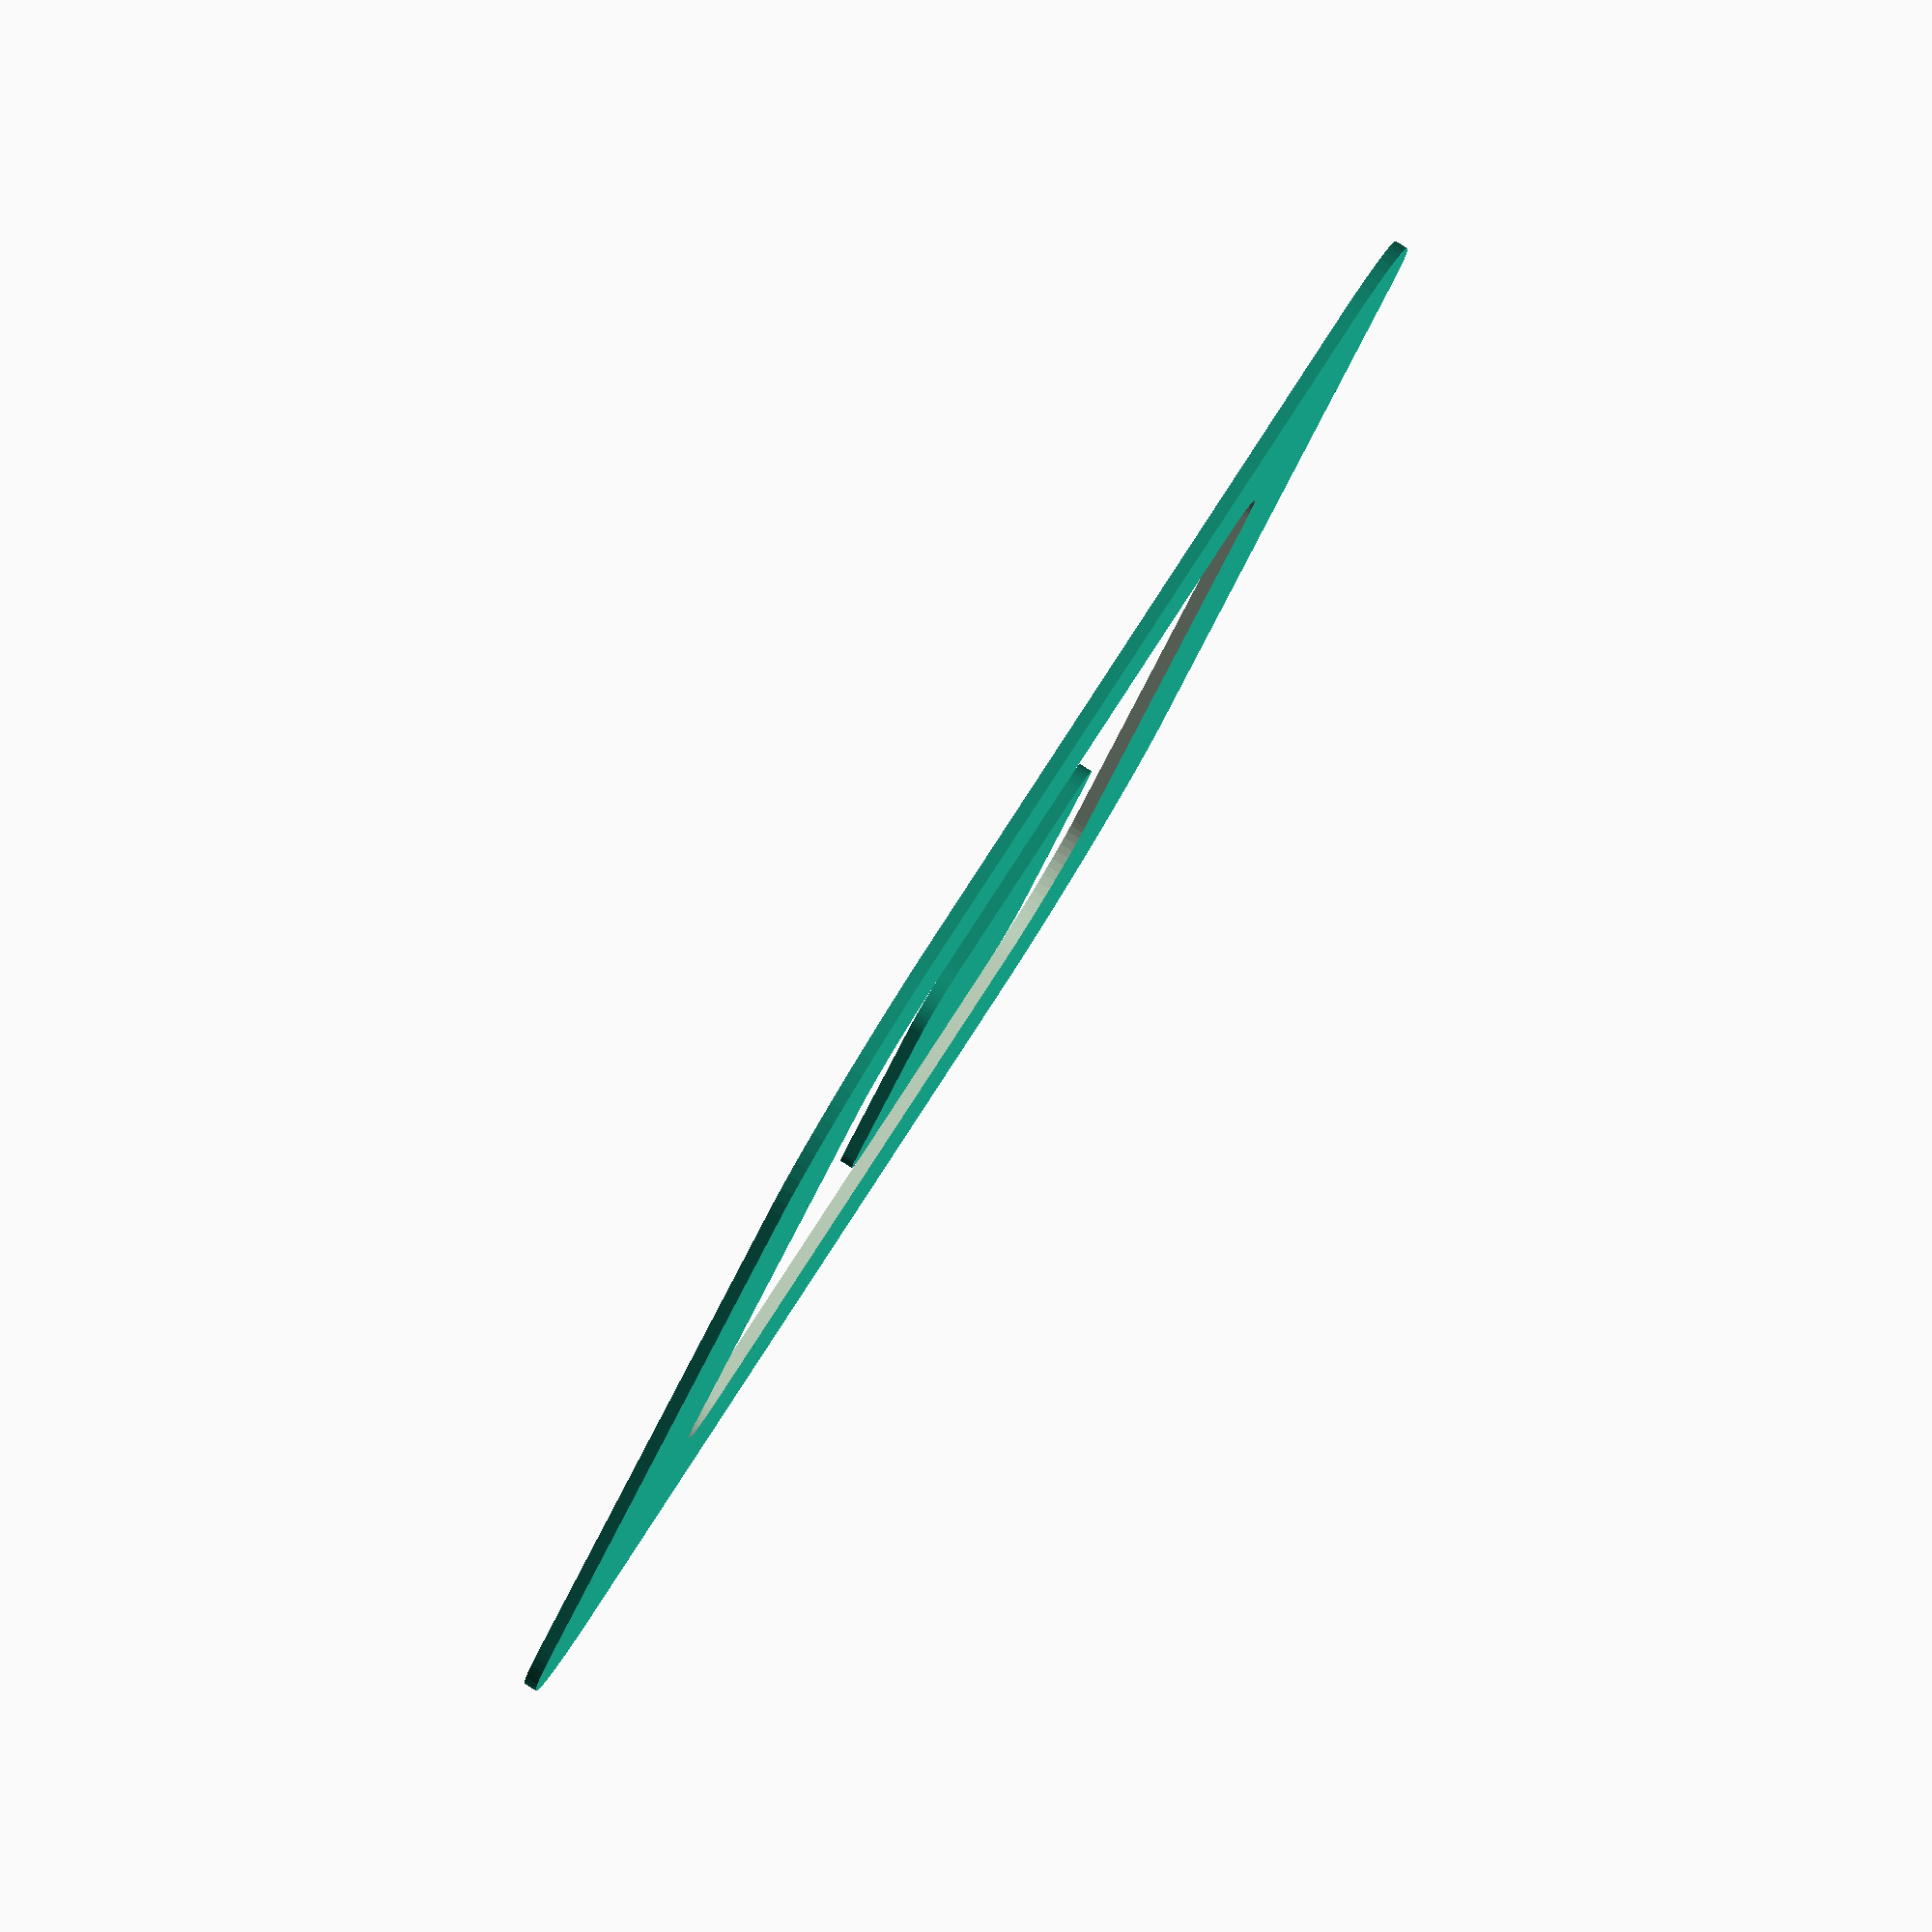
<openscad>
x = 100;

y = 7/11 * x;
z = 3/11 * x;
rx = 1/6 * x;
ry = 1/12 * x;
rz = 1/24 * x;

module ring(d, r) {
  union() {
    square(size=[d, d - r * 2], center=true);
    rotate([0, 0, 90]) 
      square(size=[d, d - r * 2], center=true);

    for (i=[0:3]) {
      rotate([0, 0, 90 * i]) 
      translate([d/2 - r, d/2 - r, 0]) 
        circle(r=r, $fn=72);
    }
  }
}

difference() {
  ring(x, rx);
  ring(y, ry);
}
ring(z, rz);



</openscad>
<views>
elev=94.9 azim=209.5 roll=238.4 proj=o view=solid
</views>
